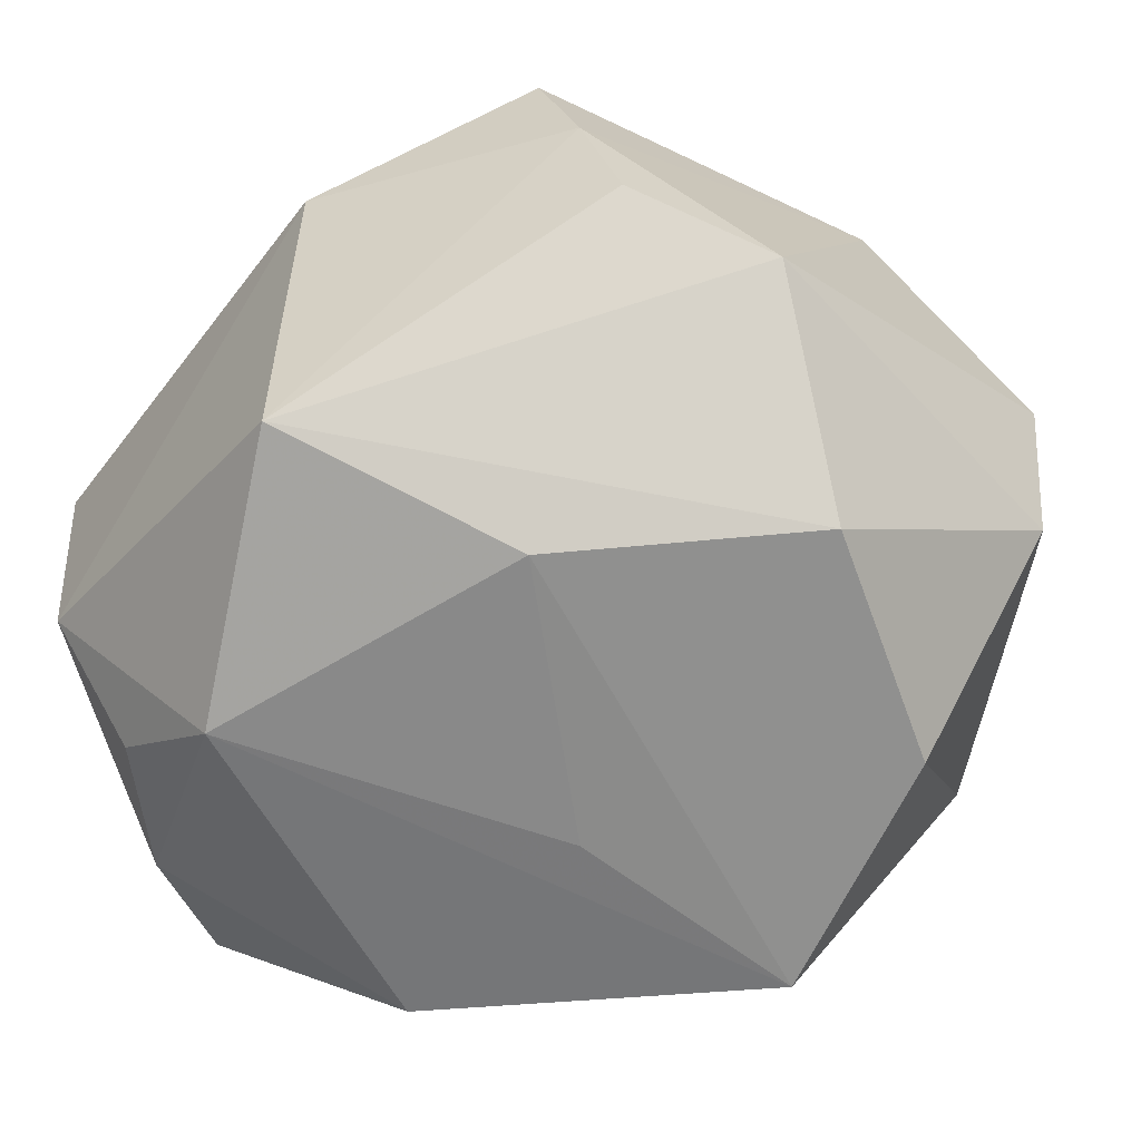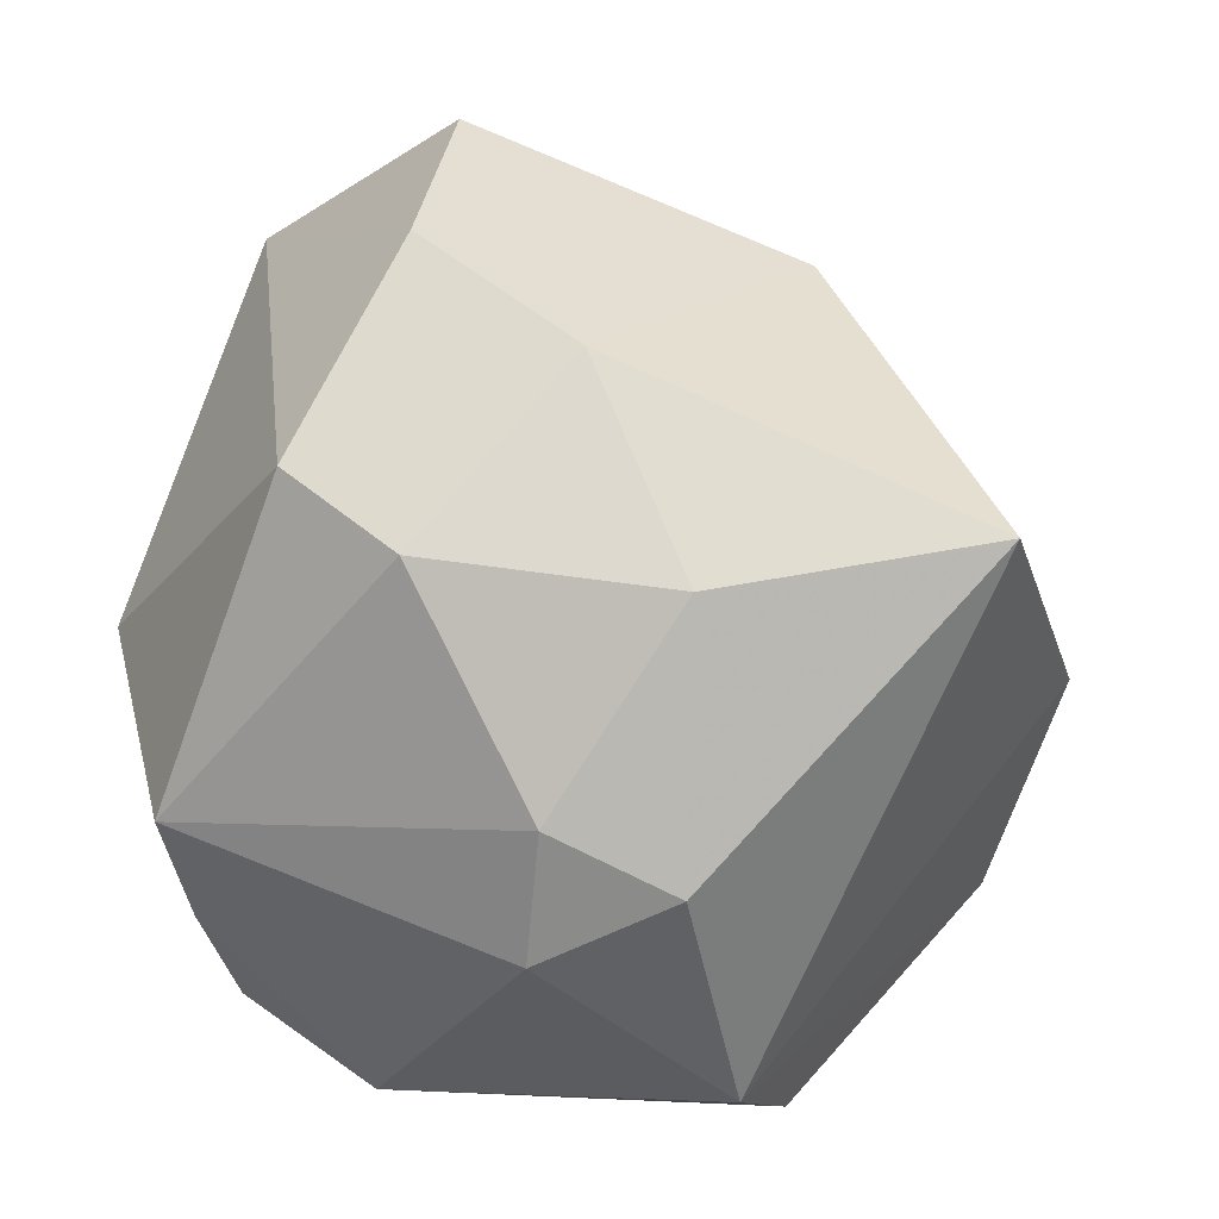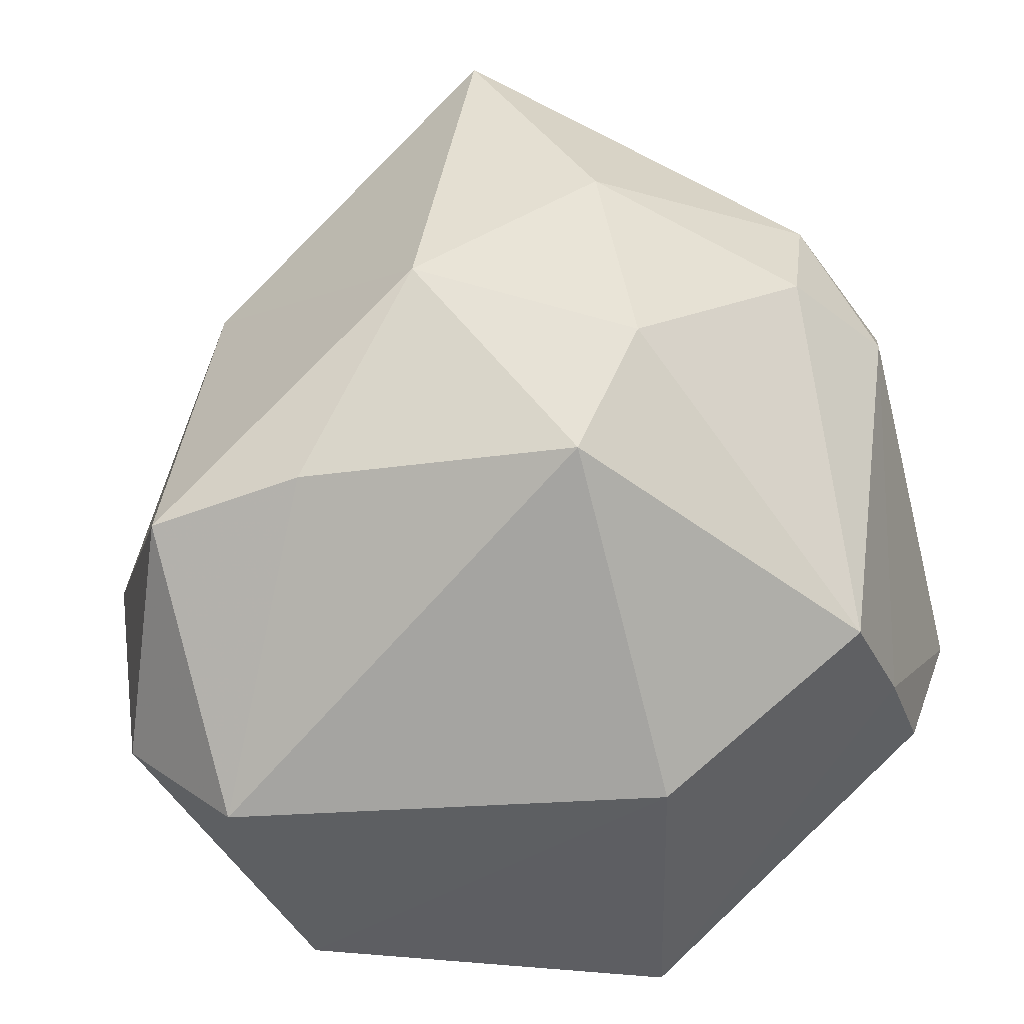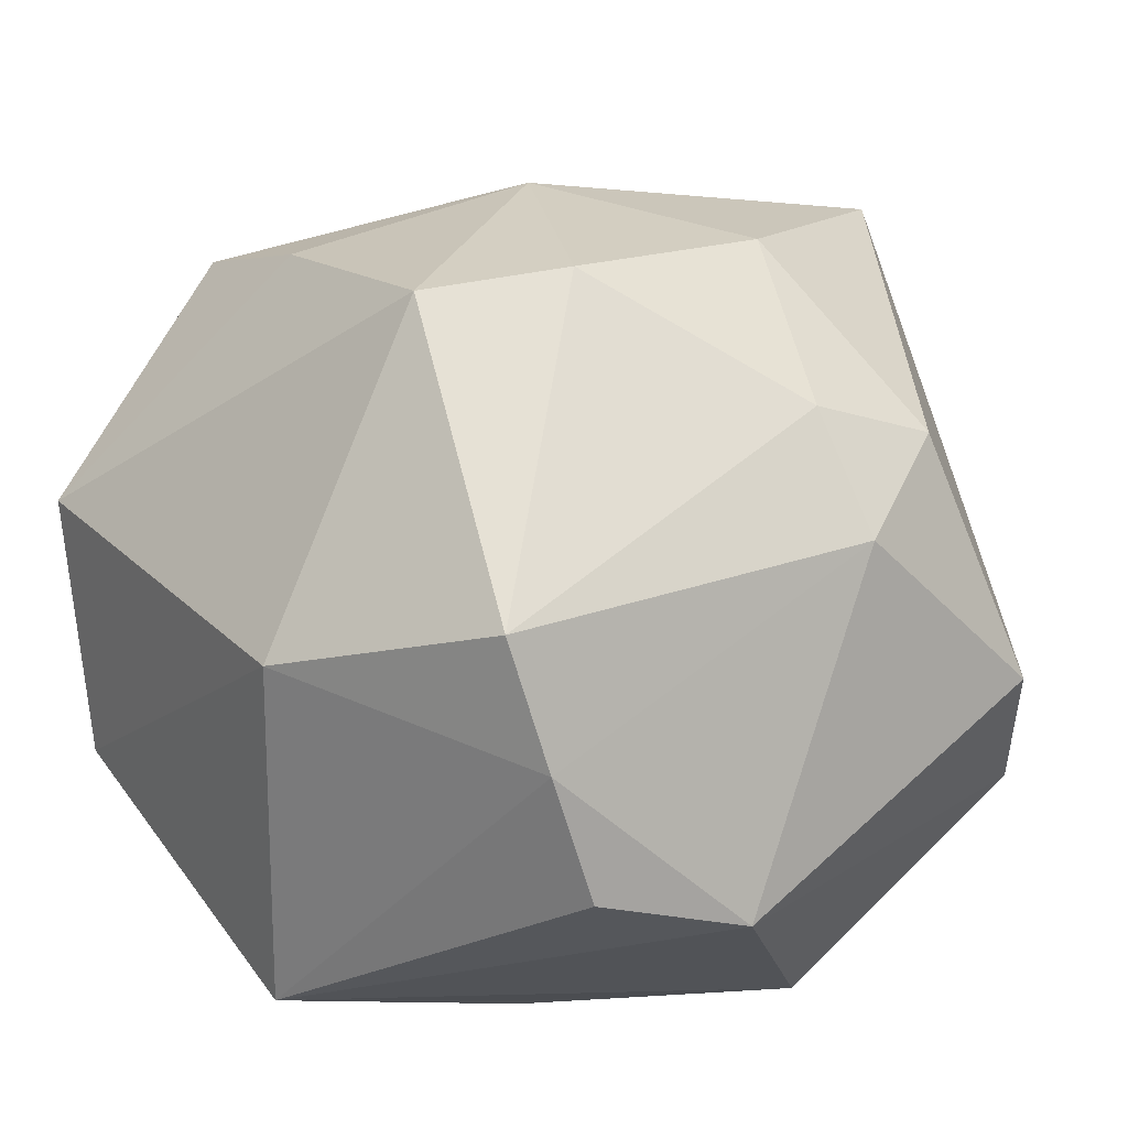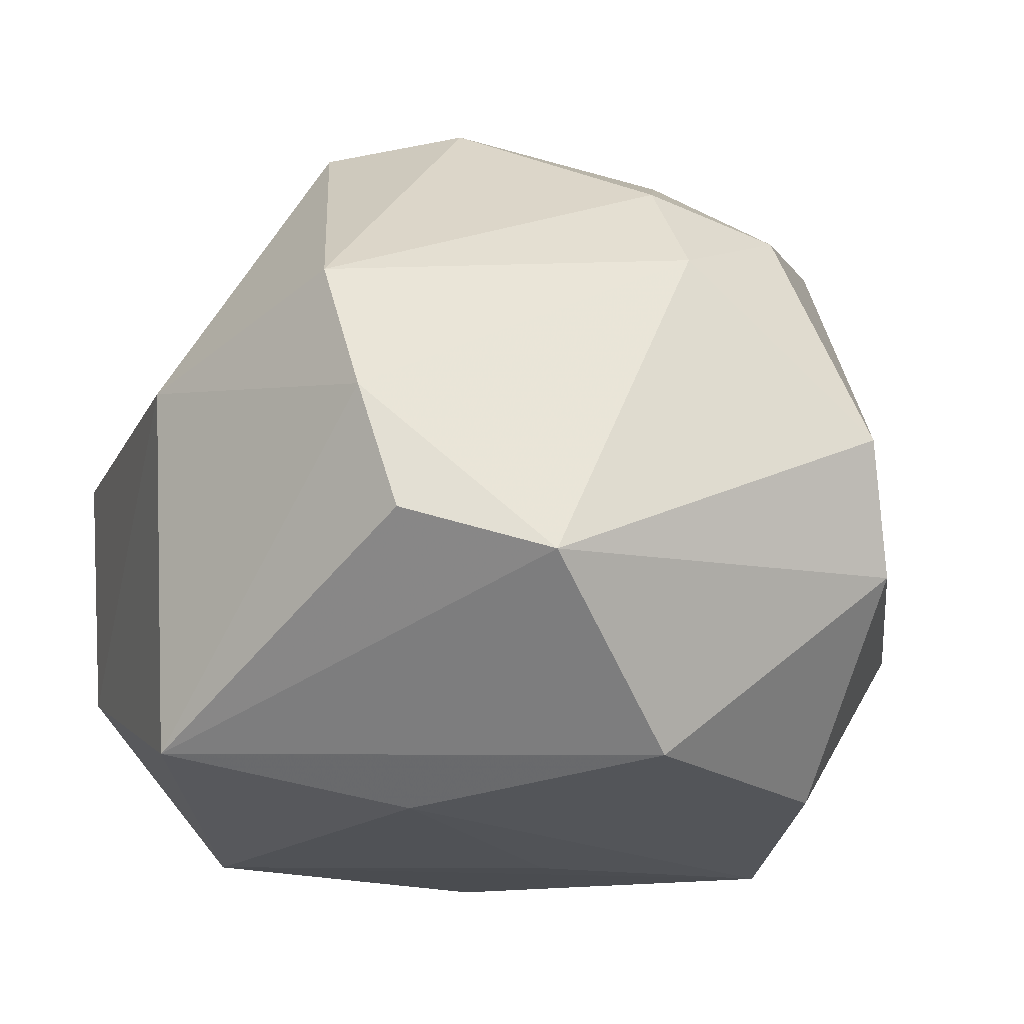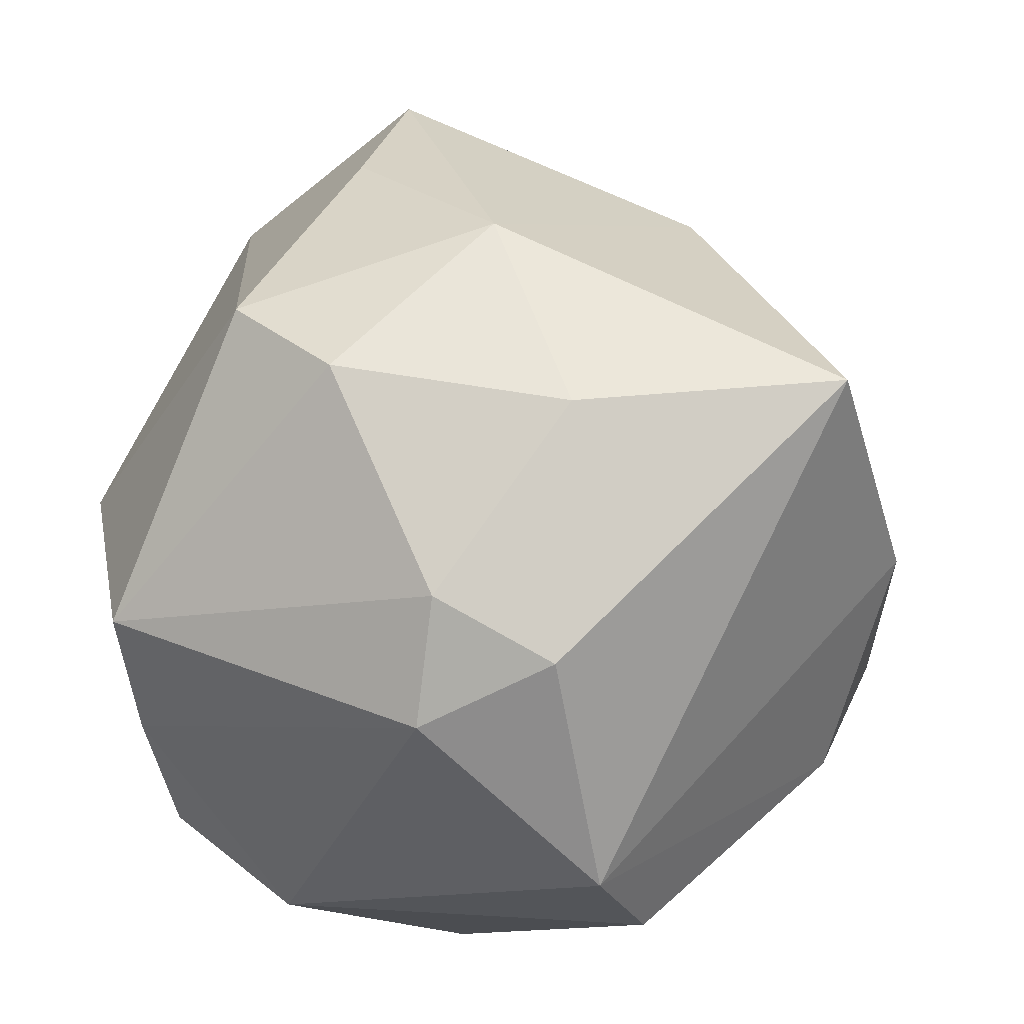
<metadata>
{"format":"obj","ext":"obj","renderer":"f3d","projection":"perspective","resolution":1024,"background":"white","views":[{"elev":-63.1,"azim":53.4,"up":"+Z"},{"elev":59.9,"azim":106.3,"up":"+Z"},{"elev":-43.6,"azim":11.4,"up":"+Y"},{"elev":17.1,"azim":55.7,"up":"+Z"},{"elev":-21.1,"azim":72.2,"up":"+Z"},{"elev":45.5,"azim":109.5,"up":"+Z"}]}
</metadata>
<code>
v -0.01849 -0.02695 -0.03824
v 0.03853 0.03311 -0.01481
v 0.016 0.01594 0.04126
v -0.03015 -0.04334 0.01171
v 0.009416 0.04645 -0.01437
v -0.005737 0.04788 -0.01283
v -0.007355 0.009112 -0.03824
v 0.03634 0.007673 0.02876
v 0.0151 -0.01351 -0.03824
v -0.04025 -0.02008 -0.02765
v -0.01678 -0.02111 0.03848
v -0.002777 0.04984 0.009863
v -0.04865 -0.001719 0.004169
v -0.03018 -0.03013 -0.02809
v 0.01602 -0.04334 0.006006
v -0.0383 0.02335 -0.003023
v 0.01302 -0.02396 0.03987
v 0.03328 0.008949 -0.03524
v 0.03722 0.02158 0.02426
v 0.04442 0.00867 0.01686
v 0.04682 -0.007332 -0.01887
v 0.0444 0.02946 -0.00149
v -0.02818 -0.04139 -0.01702
v 0.009412 -0.03974 -0.03291
v -0.03035 0.0158 0.029
v -0.0085 0.03634 -0.03738
v -0.0351 0.00803 -0.03535
v -0.04888 -0.007842 -0.02115
v 0.04235 -0.02284 -0.01452
v -0.04234 -0.03192 0.01052
v 0.001592 0.04222 0.03975
v 0.04094 -0.02679 -0.0009748
v -0.003428 0.0002925 0.04595
v -0.03356 -0.02177 0.03503
v 0.01998 -0.00989 0.04187
v 0.03828 -0.03005 0.01281
v 0.01843 0.03154 -0.03495
f 24 23 1
f 15 23 24
f 4 23 15
f 4 15 17
f 17 15 36
f 30 23 4
f 10 30 28
f 23 30 10
f 16 25 31
f 31 25 33
f 18 21 24
f 24 21 29
f 28 30 13
f 13 16 28
f 25 16 13
f 26 5 37
f 6 5 26
f 37 18 26
f 26 16 6
f 26 7 1
f 14 1 23
f 23 10 14
f 14 10 1
f 12 16 31
f 6 16 12
f 12 5 6
f 31 22 12
f 12 22 5
f 35 17 36
f 36 8 35
f 35 33 17
f 20 8 36
f 21 22 20
f 34 33 25
f 25 13 34
f 34 13 30
f 34 30 4
f 32 29 21
f 32 20 36
f 21 20 32
f 36 15 32
f 32 15 24
f 24 29 32
f 7 26 9
f 9 26 18
f 1 7 9
f 24 1 9
f 9 18 24
f 1 10 27
f 27 26 1
f 27 10 28
f 28 16 27
f 16 26 27
f 37 5 2
f 5 22 2
f 2 18 37
f 21 18 2
f 2 22 21
f 19 22 31
f 8 20 19
f 19 20 22
f 31 33 3
f 33 35 3
f 3 35 8
f 3 19 31
f 8 19 3
f 17 33 11
f 33 34 11
f 4 17 11
f 11 34 4

</code>
